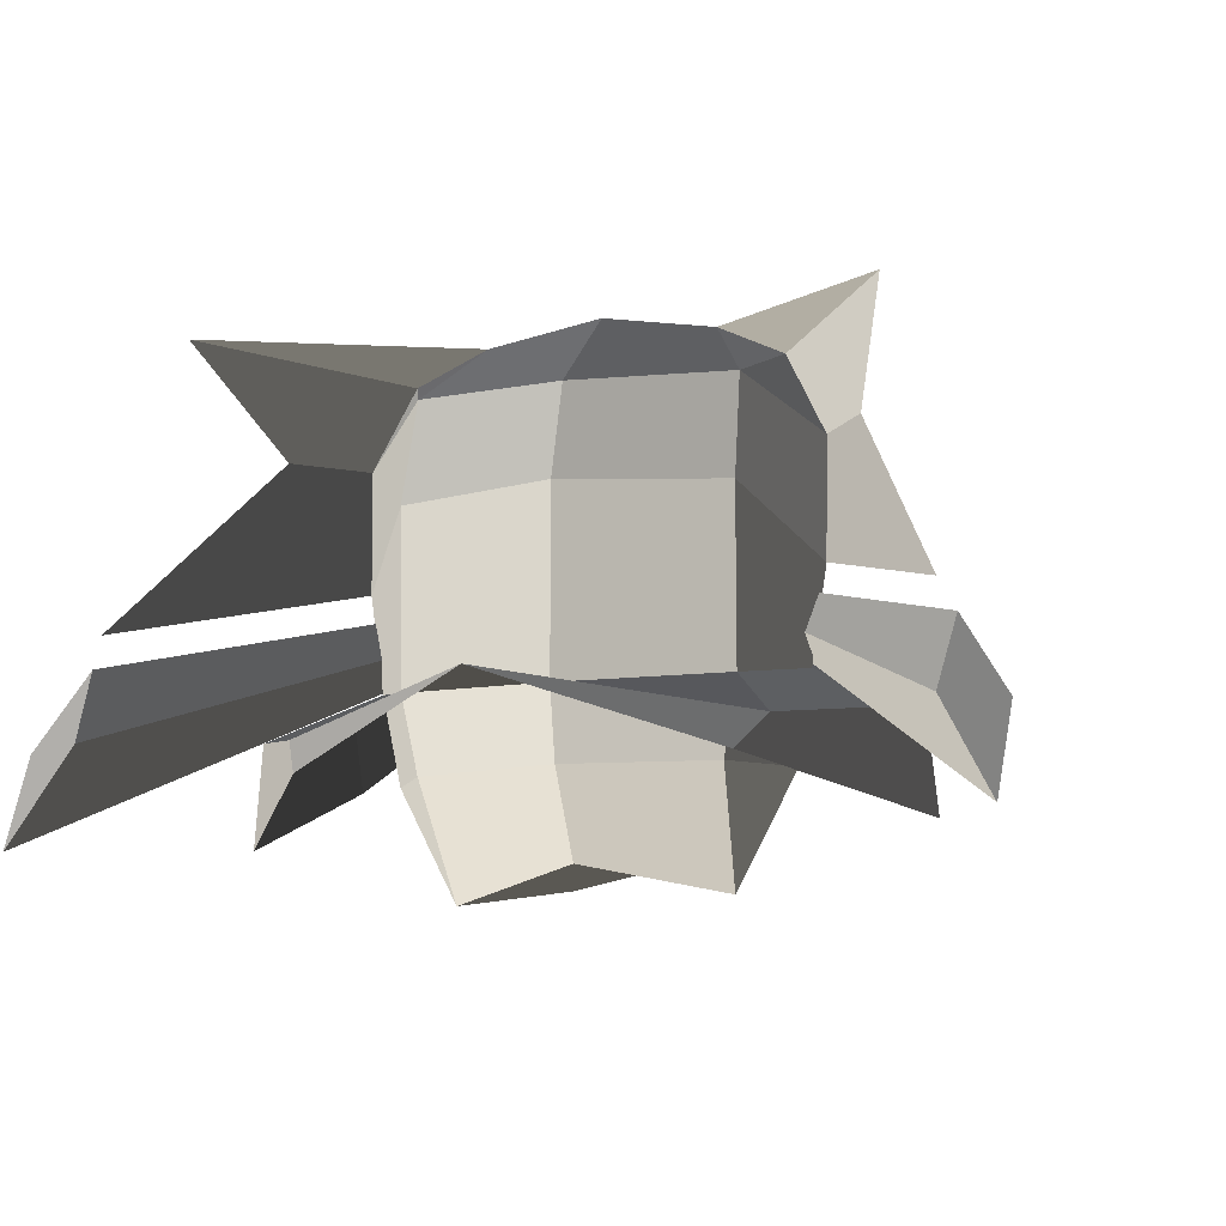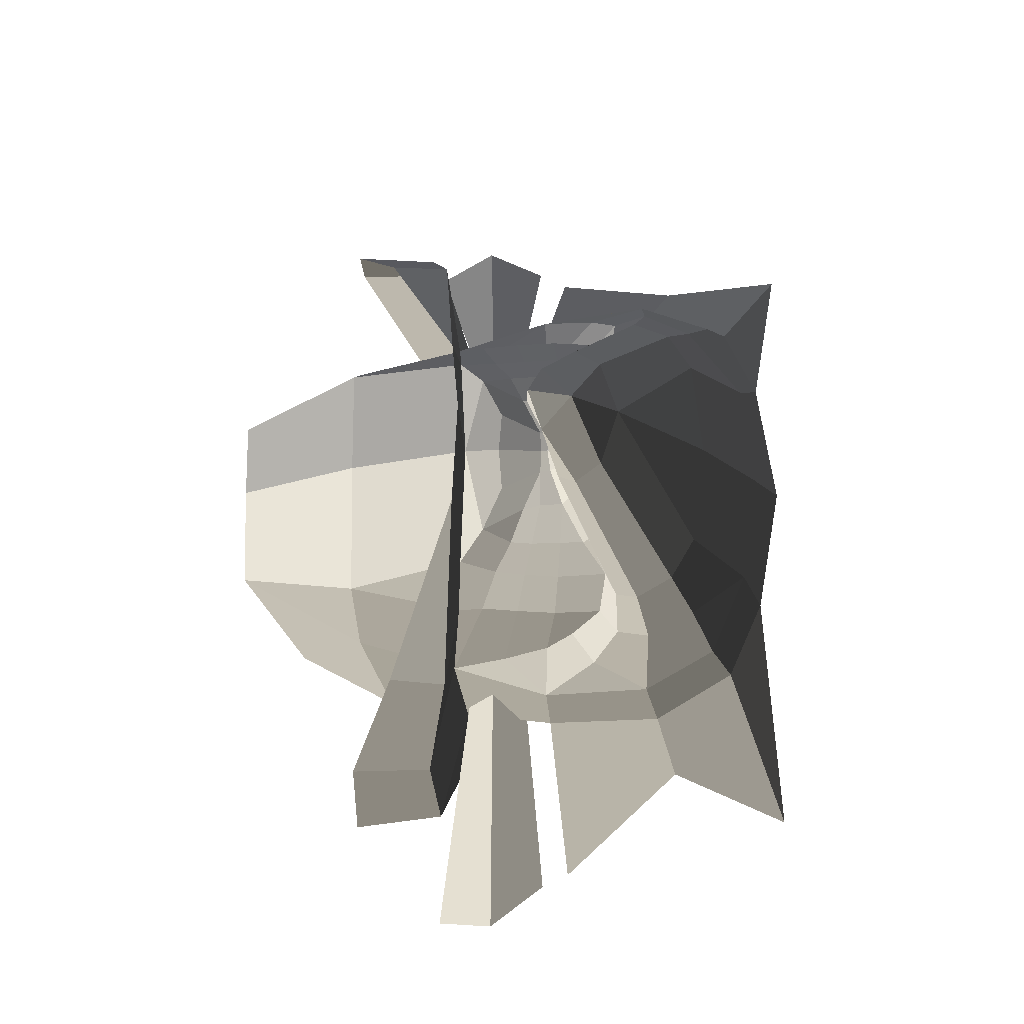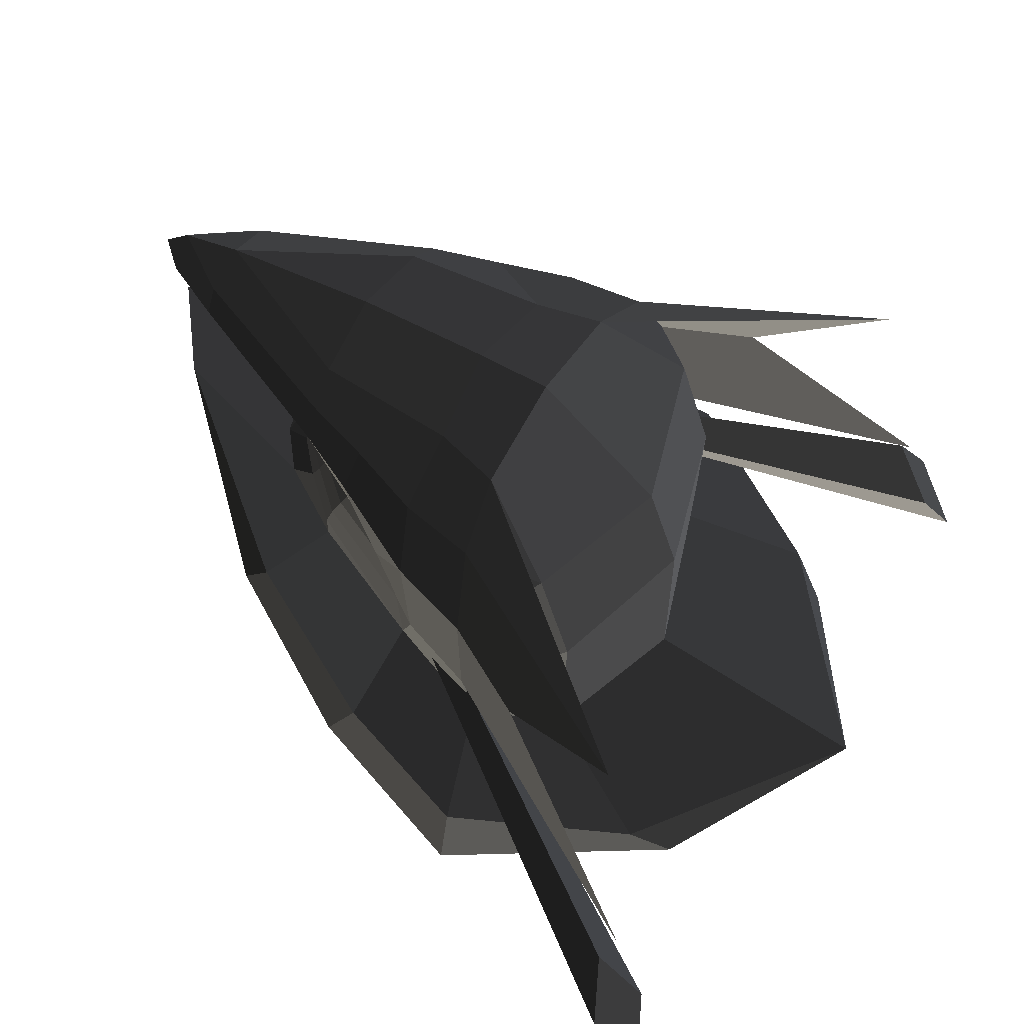
<metadata>
{"format":"obj","ext":"obj","renderer":"f3d","projection":"perspective","resolution":1024,"background":"white","views":[{"elev":-14.6,"azim":105.6,"up":"+Z"},{"elev":-12.4,"azim":-66.0,"up":"+Y"},{"elev":59.0,"azim":30.4,"up":"+Z"}]}
</metadata>
<code>
v -0.0516 -0.3556 -0.495
v -0.0329 -0.3661 -0.6271
v 0.0351 -0.4291 -0.4333
v 0.0351 -0.4291 -0.4333
v -0.082 -0.3436 -0.3808
v -0.082 -0.3436 -0.3808
v -0.1179 -0.3228 -0.3067
v -0.0781 -0.3815 -0.2723
v 0.0215 -0.4315 -0.1905
v 0.0215 -0.4315 -0.1905
v 0.1935 -0.4736 -0.2304
v 0.1958 -0.4687 -0.4921
v 0.2016 -0.4371 -0.7019
v -0.0329 -0.3661 -0.6271
v 0.398 -0.3352 -0.3717
v 0.3859 -0.3315 -0.7447
v 0.1935 -0.4736 -0.2304
v 0.3241 -0.3298 -0.1289
v 0.1677 -0.3887 -0.0466
v 0.1677 -0.3887 -0.0466
v 0.1458 -0.2428 0.0327
v 0.1458 -0.2428 0.0327
v 0.0048 -0.3613 -0.0306
v 0.0024 -0.2049 0.0439
v 0.1935 -0.4736 -0.2304
v 0.0215 -0.4315 -0.1905
v -0.1735 -0.349 -0.1105
v -0.1557 -0.3034 -0.0174
v 0.0024 -0.2049 0.0439
v 0.0024 -0.2049 0.0439
v -0.3045 -0.2556 -0.0089
v -0.3087 -0.1812 0.0422
v -0.1735 -0.349 -0.1105
v -0.3044 -0.2908 -0.0846
v -0.6811 -0.1295 -0.064
v -0.6811 -0.0981 -0.0114
v -0.6811 0.0001 0.025
v -0.3087 -0.1812 0.0422
v -0.3237 0.0001 0.0713
v -0.3237 0.0001 0.0713
v -0.3087 0.1814 0.0422
v -0.3087 0.1814 0.0422
v 0.0024 0.205 0.0439
v -0.0219 0.0001 0.0797
v 0.0024 -0.2049 0.0439
v -0.3087 -0.1812 0.0422
v 0.1419 0.0001 0.0777
v 0.1458 -0.2428 0.0327
v 0.4194 0.0001 -0.1517
v 0.3241 -0.3298 -0.1289
v 0.493 0.0001 -0.3735
v 0.398 -0.3352 -0.3717
v 0.4917 0.0001 -0.7676
v 0.3859 -0.3315 -0.7447
v 0.4576 0.0001 -0.9157
v 0.369 -0.3008 -0.9072
v 0.18 -0.404 -0.8888
v 0.2016 -0.4371 -0.7019
v 0.1913 -0.2788 -1.131
v 0.1913 -0.2788 -1.131
v 0.4576 0.0001 -0.9157
v 0.3336 0.0001 -1.083
v -0.36 0.0001 -0.982
v -0.2588 -0.1733 -1.039
v -0.1294 -0.3105 -0.8142
v 0.18 -0.404 -0.8888
v -0.3585 -0.234 -0.7179
v -0.3585 -0.234 -0.7179
v -0.36 0.0001 -0.982
v -0.4744 0.0001 -0.6583
v -0.5111 0.0002 -0.3779
v -0.4263 -0.2113 -0.4281
v -0.2869 -0.2856 -0.4968
v -0.2869 -0.2856 -0.4968
v -0.0329 -0.3661 -0.6271
v -0.1294 -0.3105 -0.8142
v 0.2016 -0.4371 -0.7019
v 0.18 -0.404 -0.8888
v -0.0329 -0.3661 -0.6271
v -0.2869 -0.2856 -0.4416
v -0.2869 -0.2856 -0.4968
v -0.2869 -0.2856 -0.4968
v -0.4263 -0.2113 -0.4281
v -0.3603 -0.2245 -0.3776
v -0.4682 -0.1566 -0.3579
v -0.4056 -0.1748 -0.3231
v -0.4353 -0.1157 -0.2823
v -0.4353 -0.1157 -0.2823
v -0.4786 -0.0769 -0.3106
v -0.4427 -0.0405 -0.2402
v -0.4958 0.0001 -0.3096
v -0.4499 0.0001 -0.2359
v -0.4786 0.0774 -0.3106
v -0.4427 0.0408 -0.2402
v -0.4682 0.1569 -0.3579
v -0.4353 0.1159 -0.2823
v -0.4056 0.1749 -0.3231
v -0.4056 0.1749 -0.3231
v -0.4263 0.2117 -0.4281
v -0.3603 0.2246 -0.3776
v -0.5111 0.0002 -0.3779
v -0.5111 0.0002 -0.3779
v -0.4786 0.0774 -0.3106
v -0.4958 0.0001 -0.3096
v -0.4786 -0.0769 -0.3106
v -0.4682 -0.1566 -0.3579
v -0.4263 -0.2113 -0.4281
v -0.4263 -0.2113 -0.4281
v 0.1458 0.243 0.0327
v 0.0024 0.205 0.0439
v 0.1419 0.0001 0.0777
v -0.0219 0.0001 0.0797
v 0.3241 0.33 -0.1289
v 0.4194 0.0001 -0.1517
v 0.1677 0.3887 -0.0465
v 0.1677 0.3887 -0.0465
v 0.1935 0.4737 -0.2304
v 0.1935 0.4737 -0.2304
v 0.0048 0.3596 -0.0306
v 0.0215 0.4317 -0.1905
v 0.1458 0.243 0.0327
v 0.0024 0.205 0.0439
v -0.1557 0.3035 -0.0174
v -0.1557 0.3035 -0.0174
v -0.1735 0.3491 -0.1105
v 0.0215 0.4317 -0.1905
v -0.1738 0.3362 -0.1797
v -0.0781 0.3817 -0.2723
v 0.0351 0.4293 -0.4333
v 0.0351 0.4293 -0.4333
v 0.1958 0.4688 -0.4921
v 0.1935 0.4737 -0.2304
v 0.398 0.3354 -0.3717
v 0.3241 0.33 -0.1289
v 0.493 0.0001 -0.3735
v 0.4194 0.0001 -0.1517
v 0.3859 0.3317 -0.7447
v 0.4917 0.0001 -0.7676
v 0.369 0.3012 -0.9072
v 0.4576 0.0001 -0.9157
v 0.1913 0.2791 -1.131
v 0.3336 0.0001 -1.083
v 0.18 0.4042 -0.8888
v 0.18 0.4042 -0.8888
v 0.3859 0.3317 -0.7447
v 0.2016 0.4372 -0.7019
v 0.398 0.3354 -0.3717
v 0.1958 0.4688 -0.4921
v 0.0351 0.4293 -0.4333
v -0.0329 0.3663 -0.6271
v -0.0516 0.3558 -0.495
v -0.0516 0.3558 -0.495
v -0.082 0.3437 -0.3808
v -0.082 0.3437 -0.3808
v -0.0781 0.3817 -0.2723
v -0.1179 0.323 -0.3067
v -0.1738 0.3362 -0.1797
v -0.1895 0.292 -0.2137
v -0.2887 0.2784 -0.1372
v -0.2729 0.2303 -0.1665
v -0.1735 0.3491 -0.1105
v -0.3044 0.291 -0.0846
v -0.1557 0.3035 -0.0174
v -0.3045 0.2557 -0.0089
v 0.0024 0.205 0.0439
v -0.3087 0.1814 0.0422
v -0.6811 0.0001 0.025
v -0.6811 0.0985 -0.0114
v -0.8233 0.0004 -0.0126
v -0.8233 0.0004 -0.0126
v -0.6811 -0.0981 -0.0114
v -0.6811 -0.0981 -0.0114
v -0.6811 -0.1295 -0.064
v -0.8233 -0.0579 -0.0734
v -0.8889 0.002 -0.0734
v -0.8889 0.002 -0.0734
v -0.8233 0.0601 -0.0734
v -0.8233 0.0601 -0.0734
v -0.8231 0.0004 -0.104
v -0.8231 0.0004 -0.104
v -0.8233 -0.0579 -0.0734
v -0.8233 -0.0579 -0.0734
v -0.6809 -0.1158 -0.1006
v -0.6807 0 -0.1346
v -0.6811 -0.1295 -0.064
v -0.6811 -0.1295 -0.064
v -0.3044 -0.2908 -0.0846
v -0.2887 -0.2782 -0.1372
v -0.1735 -0.349 -0.1105
v -0.1738 -0.3361 -0.1797
v 0.0215 -0.4315 -0.1905
v -0.0781 -0.3815 -0.2723
v -0.1179 -0.3228 -0.3067
v -0.1895 -0.2919 -0.2137
v -0.2729 -0.2301 -0.1665
v -0.2887 -0.2782 -0.1372
v -0.3651 -0.1699 -0.1591
v -0.6809 -0.1158 -0.1006
v -0.3513 -0.1765 -0.1839
v -0.3513 -0.1765 -0.1839
v -0.4121 -0.106 -0.2046
v -0.4376 -0.0894 -0.1681
v -0.6807 0 -0.1346
v -0.6809 -0.1158 -0.1006
v -0.4684 -0.0304 -0.177
v -0.4684 -0.0304 -0.177
v -0.4751 0.0001 -0.1802
v -0.4751 0.0001 -0.1802
v -0.4684 0.0306 -0.177
v -0.4684 0.0306 -0.177
v -0.4376 0.0896 -0.1681
v -0.4376 0.0896 -0.1681
v -0.4371 0.0408 -0.2201
v -0.4121 0.1062 -0.2046
v -0.4751 0.0001 -0.1802
v -0.4455 0.0002 -0.2232
v -0.4684 -0.0304 -0.177
v -0.4371 -0.0405 -0.2201
v -0.4376 -0.0894 -0.1681
v -0.4121 -0.106 -0.2046
v -0.3045 0.2557 -0.0089
v -0.3044 0.291 -0.0846
v -0.6811 0.0985 -0.0114
v -0.6811 0.1299 -0.064
v -0.8233 0.0004 -0.0126
v -0.8233 0.0601 -0.0734
v -0.6809 0.1162 -0.1006
v -0.6809 0.1162 -0.1006
v -0.2887 0.2784 -0.1372
v -0.3044 0.291 -0.0846
v -0.3651 0.1701 -0.1591
v -0.2729 0.2303 -0.1665
v -0.3513 0.1767 -0.1839
v -0.3513 0.1767 -0.1839
v -0.4376 0.0896 -0.1681
v -0.4121 0.1062 -0.2046
v -0.6809 0.1162 -0.1006
v -0.6807 0 -0.1346
v -0.8233 0.0601 -0.0734
v -0.8231 0.0004 -0.104
v 0.1913 0.2791 -1.131
v 0.3336 0.0001 -1.083
v -0.2588 0.1735 -1.039
v -0.36 0.0001 -0.982
v -0.3585 0.2342 -0.7179
v -0.4744 0.0001 -0.6583
v -0.4263 0.2117 -0.4281
v -0.5111 0.0002 -0.3779
v -0.2869 0.2858 -0.4968
v -0.2869 0.2858 -0.4968
v -0.2869 0.2858 -0.4416
v -0.3603 0.2246 -0.3776
v -0.0329 0.3663 -0.6271
v -0.0329 0.3663 -0.6271
v -0.3585 0.2342 -0.7179
v -0.1294 0.3107 -0.8142
v -0.2588 0.1735 -1.039
v -0.2588 0.1735 -1.039
v 0.1913 0.2791 -1.131
v 0.18 0.4042 -0.8888
v 0.2016 0.4372 -0.7019
v -0.0329 0.3663 -0.6271
v 0.1935 -0.4736 -0.2304
v 0.1958 -0.4687 -0.4921
v 0.3887 -0.5772 -0.2612
v 0.7855 -0.7707 -0.6975
v 0.1677 -0.3887 -0.0466
v 0.6798 -0.6698 -0.0936
v 0.1458 -0.2428 0.0327
v 0.1458 -0.2428 0.0327
v 0.3887 0.5772 -0.2612
v 0.7856 0.7707 -0.6975
v 0.1935 0.4736 -0.2304
v 0.1958 0.4687 -0.4921
v 0.6798 0.6698 -0.0935
v 0.1677 0.3887 -0.0465
v 0.1458 0.2428 0.0327
v 0.1458 0.2428 0.0327
v -0.4259 -0.4476 -0.5887
v -0.7378 -0.1556 -0.3005
v -0.3532 -0.4534 -0.4978
v -0.3532 -0.4534 -0.4978
v -0.114 -0.5955 -0.8359
v -0.0357 -0.5901 -0.6846
v 0.2544 -0.6825 -1.016
v 0.2667 -0.664 -0.802
v 0.7379 -0.4046 -0.9657
v 0.6499 -0.4506 -0.8842
v 1.001 0 -0.8504
v 1.001 0 -0.8504
v 0.4917 0.0001 -0.7676
v 0.3859 -0.3315 -0.7447
v 0.2016 -0.4371 -0.7019
v 0.2667 -0.664 -0.802
v -0.0329 -0.3661 -0.6271
v -0.0357 -0.5901 -0.6846
v -0.2869 -0.2856 -0.4968
v -0.3532 -0.4534 -0.4978
v -0.4263 -0.2113 -0.4281
v -0.7378 -0.1556 -0.3005
v -0.5111 0.0002 -0.3779
v -0.852 0 -0.2342
v -0.4263 0.2117 -0.4281
v -0.7378 0.1556 -0.3005
v -0.2869 0.2858 -0.4968
v -0.3532 0.4535 -0.4978
v -0.4259 0.4476 -0.5887
v -0.4259 0.4476 -0.5887
v -0.0357 0.5902 -0.6846
v -0.114 0.5955 -0.8359
v -0.2869 0.2858 -0.4968
v -0.0329 0.3663 -0.6271
v 0.2016 0.4372 -0.7019
v 0.2667 0.664 -0.802
v 0.2544 0.6825 -1.016
v -0.114 0.5955 -0.8359
v 0.6499 0.4506 -0.8842
v 0.7379 0.4046 -0.9657
v 1.001 0 -0.8504
v 1.001 0 -0.8504
v 0.3859 0.3317 -0.7447
v 0.4917 0.0001 -0.7676
v 0.2667 0.664 -0.802
v 0.2016 0.4372 -0.7019
v 0.8006 0.8931 -0.9174
v 0.9143 0.8764 -1.115
v 0.0746 0.4099 -0.5814
v 0.1266 0.4051 -0.6599
v 0.1965 0.4106 -0.6223
v 0.8609 0.7754 -0.9153
v 0.7551 0.8003 -0.7532
v 0.8006 0.8931 -0.9174
v 0.1415 0.4141 -0.5314
v 0.0746 0.4099 -0.5814
v 0.8609 0.7754 -0.9153
v 0.1965 0.4106 -0.6223
v 0.0746 -0.4099 -0.5814
v 0.1266 -0.4051 -0.6599
v 0.8007 -0.8931 -0.9174
v 0.9144 -0.8764 -1.115
v 0.8609 -0.7754 -0.9153
v 0.1965 -0.4106 -0.6223
v 0.7551 -0.8003 -0.7532
v 0.1415 -0.4141 -0.5314
v 0.8007 -0.8931 -0.9174
v 0.0746 -0.4099 -0.5814
v 0.8609 -0.7754 -0.9153
v 0.9144 -0.8764 -1.115
v -0.4427 0.0408 -0.2403
v -0.4498 0.0001 -0.2359
v -0.4371 0.0408 -0.2202
v -0.4455 0.0002 -0.2232
v -0.4282 0.1082 -0.2473
v -0.4121 0.1062 -0.2046
v -0.4353 0.1159 -0.2823
v -0.4353 0.1159 -0.2823
v -0.4056 0.1749 -0.3232
v -0.3882 0.1779 -0.2832
v -0.3603 0.2246 -0.3776
v -0.3326 0.2303 -0.3238
v -0.2869 0.2858 -0.4416
v -0.2616 0.2918 -0.3719
v -0.0329 0.3663 -0.6271
v -0.0516 0.3558 -0.495
v -0.082 0.3437 -0.3808
v -0.2303 0.296 -0.2992
v -0.1179 0.323 -0.3067
v -0.1895 0.292 -0.2137
v -0.2729 0.2303 -0.1665
v -0.3052 0.2345 -0.2603
v -0.3326 0.2303 -0.3238
v -0.2616 0.2918 -0.3719
v -0.3685 0.1764 -0.2281
v -0.3882 0.1779 -0.2832
v -0.4121 0.1062 -0.2046
v -0.4282 0.1082 -0.2473
v -0.3513 0.1767 -0.184
v -0.3513 0.1767 -0.184
v -0.3052 0.2345 -0.2603
v -0.2729 0.2303 -0.1665
v -0.6811 0.0985 -0.0114
v -0.6811 0.0001 0.025
v -0.3045 0.2557 -0.0089
v -0.3087 0.1814 0.0422
v -0.1557 0.3035 -0.0174
v 0.0024 0.205 0.0439
v 0.0048 0.3596 -0.0306
v 0.0048 0.3596 -0.0306
v 0.1677 0.3887 -0.0465
v 0.1458 0.243 0.0327
v 0.0215 0.4317 -0.1905
v 0.1935 0.4737 -0.2304
v 0.0351 0.4293 -0.4333
v 0.1958 0.4688 -0.4921
v -0.0781 0.3817 -0.2723
v -0.0781 0.3817 -0.2723
v -0.1735 0.3491 -0.1105
v -0.1738 0.3362 -0.1797
v 0.0048 0.3596 -0.0306
v -0.1557 0.3035 -0.0174
v -0.3045 0.2557 -0.0089
v -0.3044 0.291 -0.0846
v -0.2887 0.2784 -0.1372
v -0.1738 0.3362 -0.1797
v -0.6811 0.1299 -0.064
v -0.6809 0.1162 -0.1006
v -0.3045 0.2557 -0.0089
v -0.6811 0.0985 -0.0114
v -0.4371 -0.0405 -0.2201
v -0.4455 0.0002 -0.2232
v -0.4427 -0.0405 -0.2402
v -0.4499 0.0001 -0.2359
v -0.4121 -0.106 -0.2046
v -0.4282 -0.1082 -0.2473
v -0.4353 -0.1157 -0.2823
v -0.4353 -0.1157 -0.2823
v -0.3882 -0.1779 -0.2832
v -0.4056 -0.1748 -0.3231
v -0.3326 -0.2303 -0.3238
v -0.3603 -0.2245 -0.3776
v -0.2616 -0.2918 -0.3719
v -0.2869 -0.2856 -0.4416
v -0.0516 -0.3556 -0.495
v -0.0329 -0.3661 -0.6271
v -0.2303 -0.296 -0.2992
v -0.082 -0.3436 -0.3808
v -0.1895 -0.2919 -0.2137
v -0.1179 -0.3228 -0.3067
v -0.3052 -0.2345 -0.2603
v -0.2729 -0.2301 -0.1665
v -0.2616 -0.2918 -0.3719
v -0.3326 -0.2303 -0.3238
v -0.3882 -0.1779 -0.2832
v -0.3685 -0.1764 -0.2281
v -0.3513 -0.1765 -0.1839
v -0.2729 -0.2301 -0.1665
v -0.4121 -0.106 -0.2046
v -0.4121 -0.106 -0.2046
v -0.3882 -0.1779 -0.2832
v -0.4282 -0.1082 -0.2473
g Group_001
f 1 2 3
f 1 3 5
f 5 3 8 7
f 8 3 9
f 9 3 12 11
f 12 3 14 13
f 12 13 16 15
f 12 15 18 17
f 17 18 19
f 19 18 21
f 19 21 24 23
f 19 23 26 25
f 26 23 28 27
f 28 23 29
f 28 29 32 31
f 28 31 34 33
f 34 31 36 35
f 36 31 38 37
f 37 38 39
f 37 39 41
f 41 39 44 43
f 44 39 46 45
f 44 45 48 47
f 47 48 50 49
f 49 50 52 51
f 51 52 54 53
f 53 54 56 55
f 56 54 58 57
f 56 57 59
f 56 59 62 61
f 62 59 64 63
f 64 59 66 65
f 64 65 67
f 64 67 70 69
f 70 67 72 71
f 72 67 73
f 73 67 76 75
f 75 76 78 77
g Group_002
f 79 80 81
f 81 80 84 83
f 83 84 86 85
f 85 86 87
f 85 87 90 89
f 89 90 92 91
f 91 92 94 93
f 93 94 96 95
f 95 96 97
f 95 97 100 99
f 95 99 101
f 95 101 104 103
f 104 101 106 105
f 106 101 107
g Group_003
f 109 110 112 111
f 109 111 114 113
f 109 113 115
f 115 113 117
f 115 117 120 119
f 115 119 122 121
f 122 119 123
f 123 119 126 125
f 125 126 128 127
f 128 126 129
f 129 126 132 131
f 131 132 134 133
f 133 134 136 135
f 133 135 138 137
f 137 138 140 139
f 139 140 142 141
f 139 141 143
f 139 143 146 145
f 145 146 148 147
f 148 146 150 149
f 149 150 151
f 149 151 153
f 149 153 156 155
f 155 156 158 157
f 157 158 160 159
f 157 159 162 161
f 161 162 164 163
f 163 164 166 165
f 166 164 168 167
f 167 168 169
f 167 169 171
f 171 169 174 173
f 174 169 175
f 175 169 177
f 175 177 179
f 175 179 181
f 181 179 184 183
f 181 183 185
f 185 183 188 187
f 187 188 190 189
f 189 190 192 191
f 192 190 194 193
f 194 190 196 195
f 195 196 198 197
f 195 197 199
f 199 197 202 201
f 202 197 204 203
f 202 203 205
f 205 203 207
f 207 203 209
f 209 203 211
f 209 211 214 213
f 209 213 216 215
f 215 216 218 217
f 217 218 220 219
g Group_004
f 221 222 224 223
f 223 224 226 225
f 226 224 227
f 227 224 230 229
f 227 229 232 231
f 231 232 233
f 231 233 236 235
f 231 235 238 237
f 237 238 240 239
g Group_005
f 241 242 244 243
f 243 244 246 245
f 245 246 248 247
f 245 247 249
f 249 247 252 251
f 249 251 253
f 249 253 256 255
f 255 256 257
f 257 256 260 259
f 260 256 262 261
g Group_006
f 263 264 266 265
f 263 265 268 267
f 267 268 269
g Group_007
f 271 272 274 273
f 271 273 276 275
f 275 276 277
g Group_008
f 279 280 281
f 279 281 284 283
f 283 284 286 285
f 285 286 288 287
f 287 288 289
f 289 288 292 291
f 292 288 294 293
f 293 294 296 295
f 295 296 298 297
f 297 298 300 299
f 299 300 302 301
f 301 302 304 303
f 303 304 306 305
f 306 304 307
f 306 307 310 309
f 306 309 312 311
f 312 309 314 313
f 314 309 316 315
f 314 315 318 317
f 317 318 319
f 317 319 322 321
f 317 321 324 323
g Group_009
f 325 326 328 327
f 328 326 330 329
f 330 326 332 331
f 331 332 334 333
f 331 333 336 335
g Group_010
f 337 338 340 339
f 340 338 342 341
f 341 342 344 343
f 343 344 346 345
f 343 345 348 347
g Group_011
f 349 350 352 351
f 349 351 354 353
f 349 353 355
f 355 353 358 357
f 357 358 360 359
f 359 360 362 361
f 361 362 364 363
f 364 362 366 365
f 365 366 368 367
f 368 366 370 369
f 370 366 372 371
f 370 371 374 373
f 373 374 376 375
f 373 375 377
f 373 377 380 379
g Group_012
f 381 382 384 383
f 383 384 386 385
f 385 386 387
f 387 386 390 389
f 387 389 392 391
f 391 392 394 393
f 391 393 395
f 391 395 398 397
f 391 397 400 399
f 400 397 402 401
f 402 397 404 403
f 402 403 406 405
f 402 405 408 407
g Group_013
f 409 410 412 411
f 409 411 414 413
f 414 411 415
f 414 415 418 417
f 417 418 420 419
f 419 420 422 421
f 421 422 424 423
f 421 423 426 425
f 425 426 428 427
f 425 427 430 429
f 425 429 432 431
f 432 429 434 433
f 434 429 436 435
f 434 435 437
f 434 437 440 439

</code>
